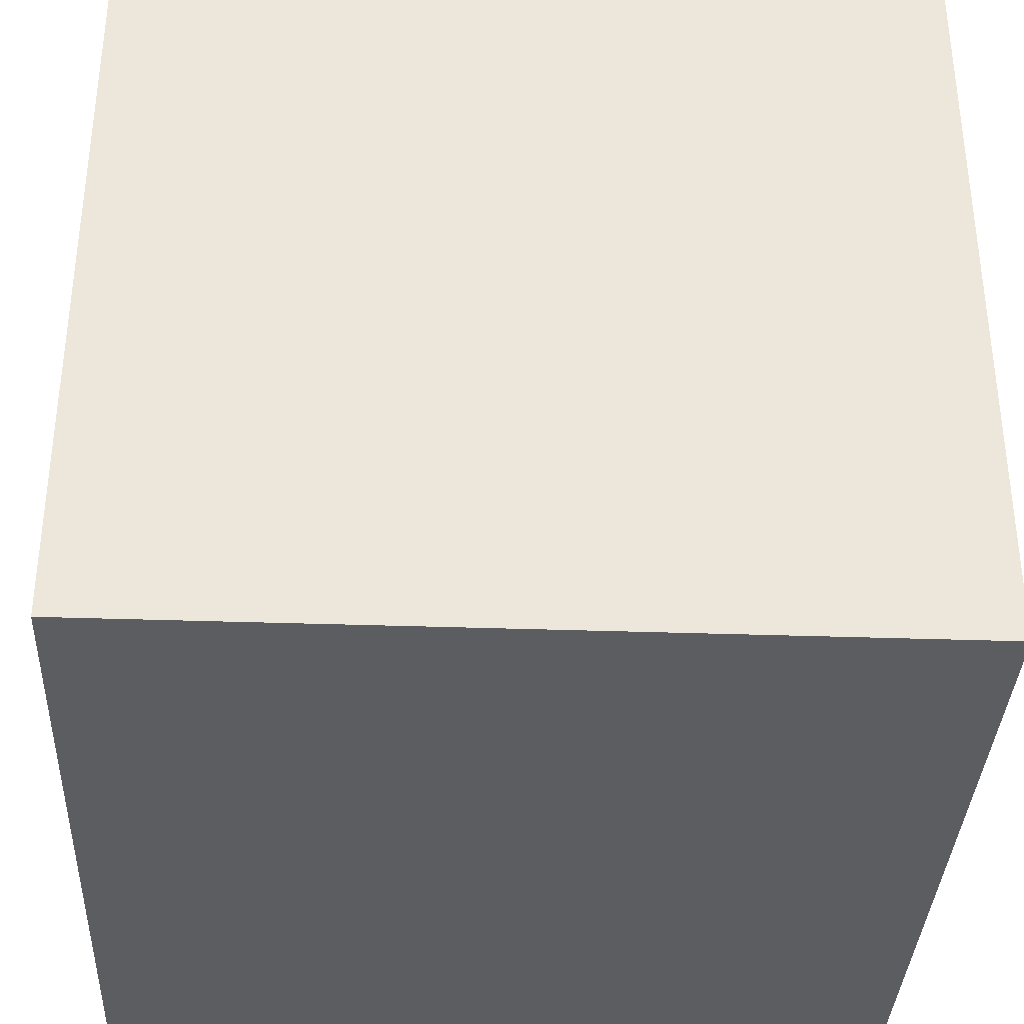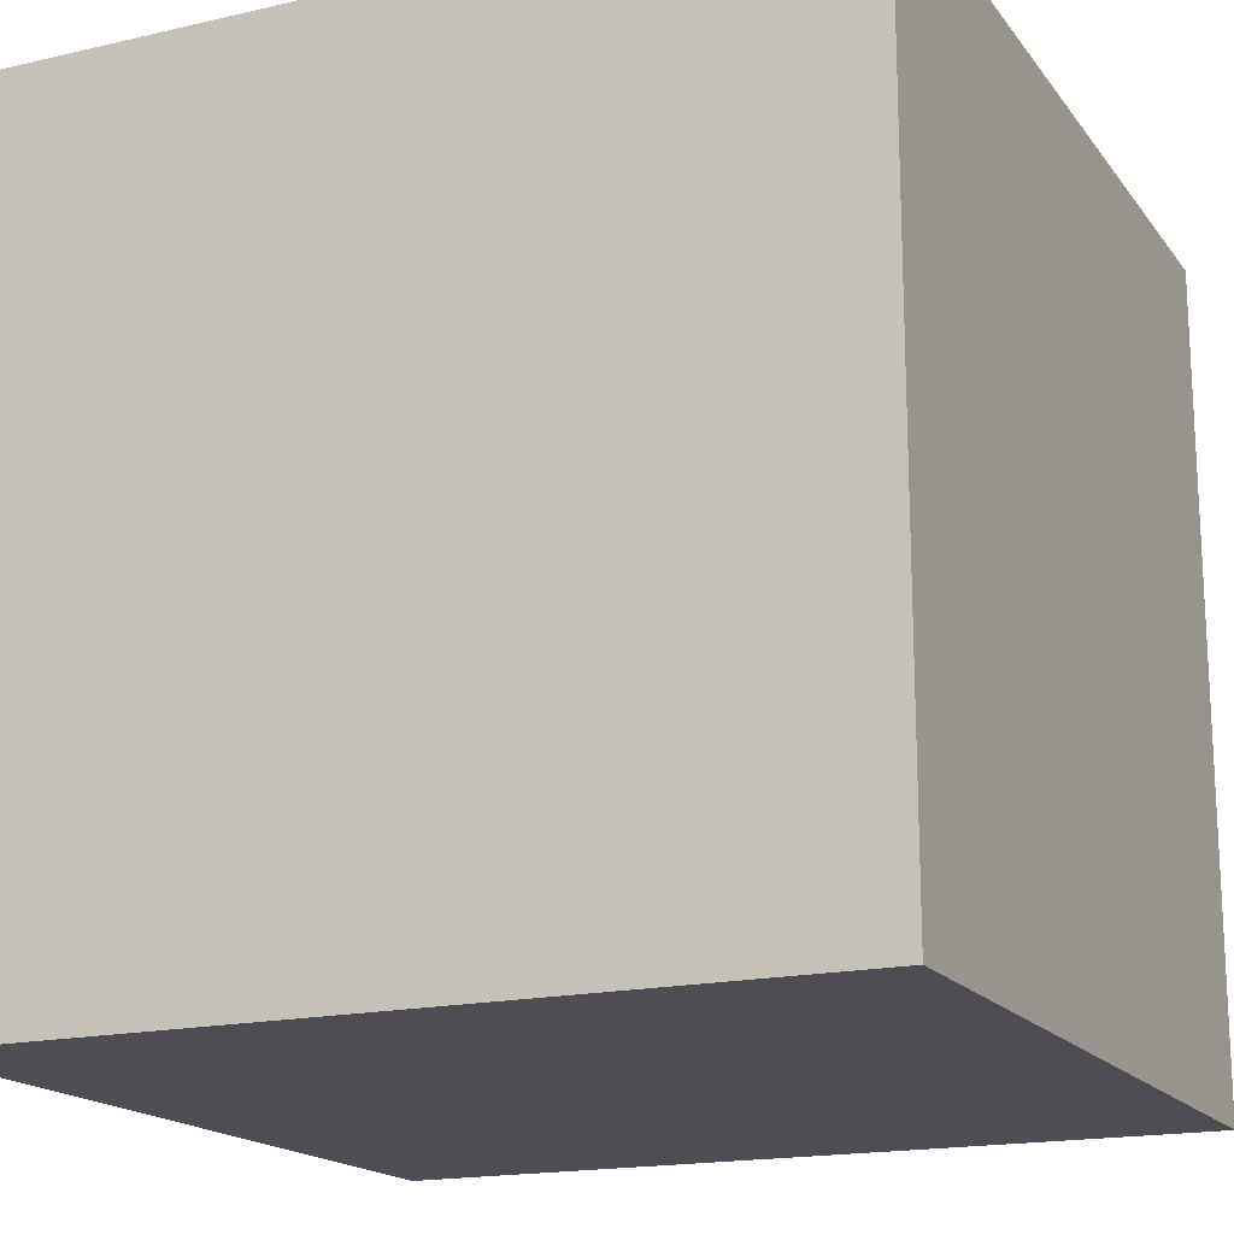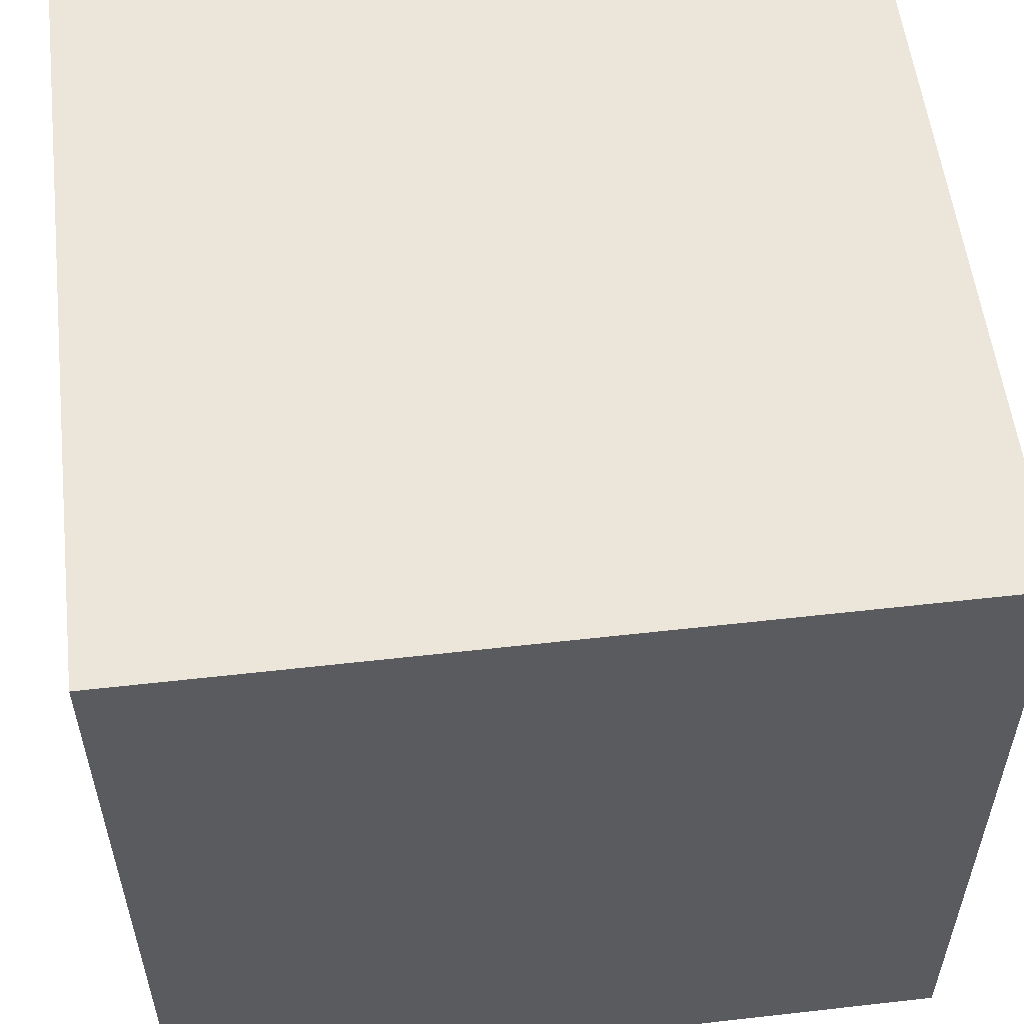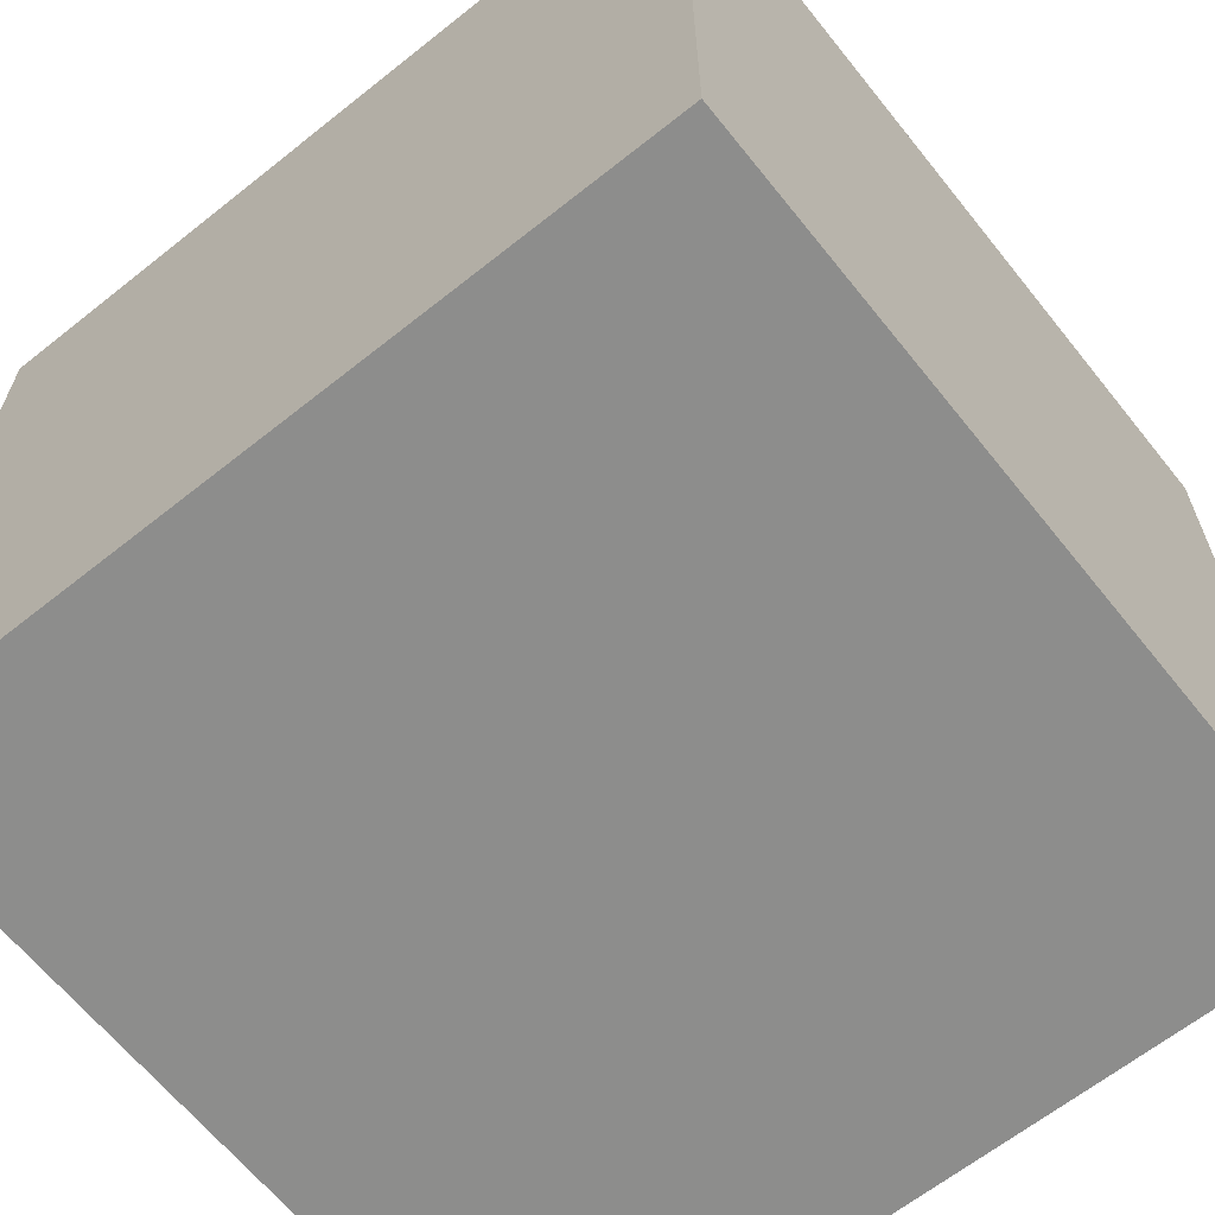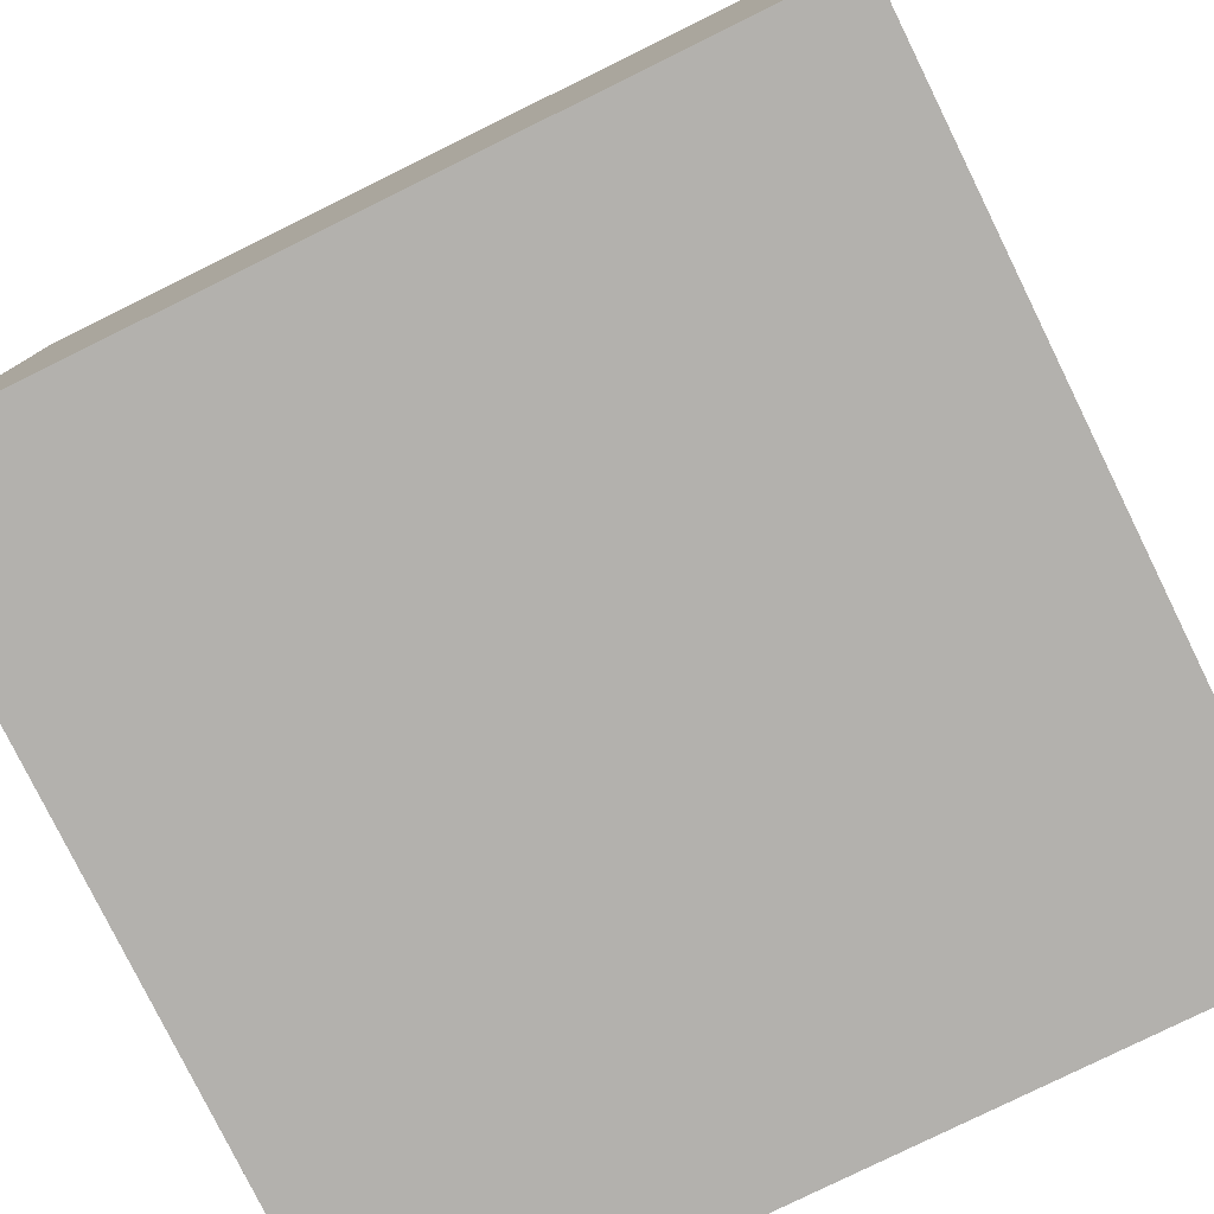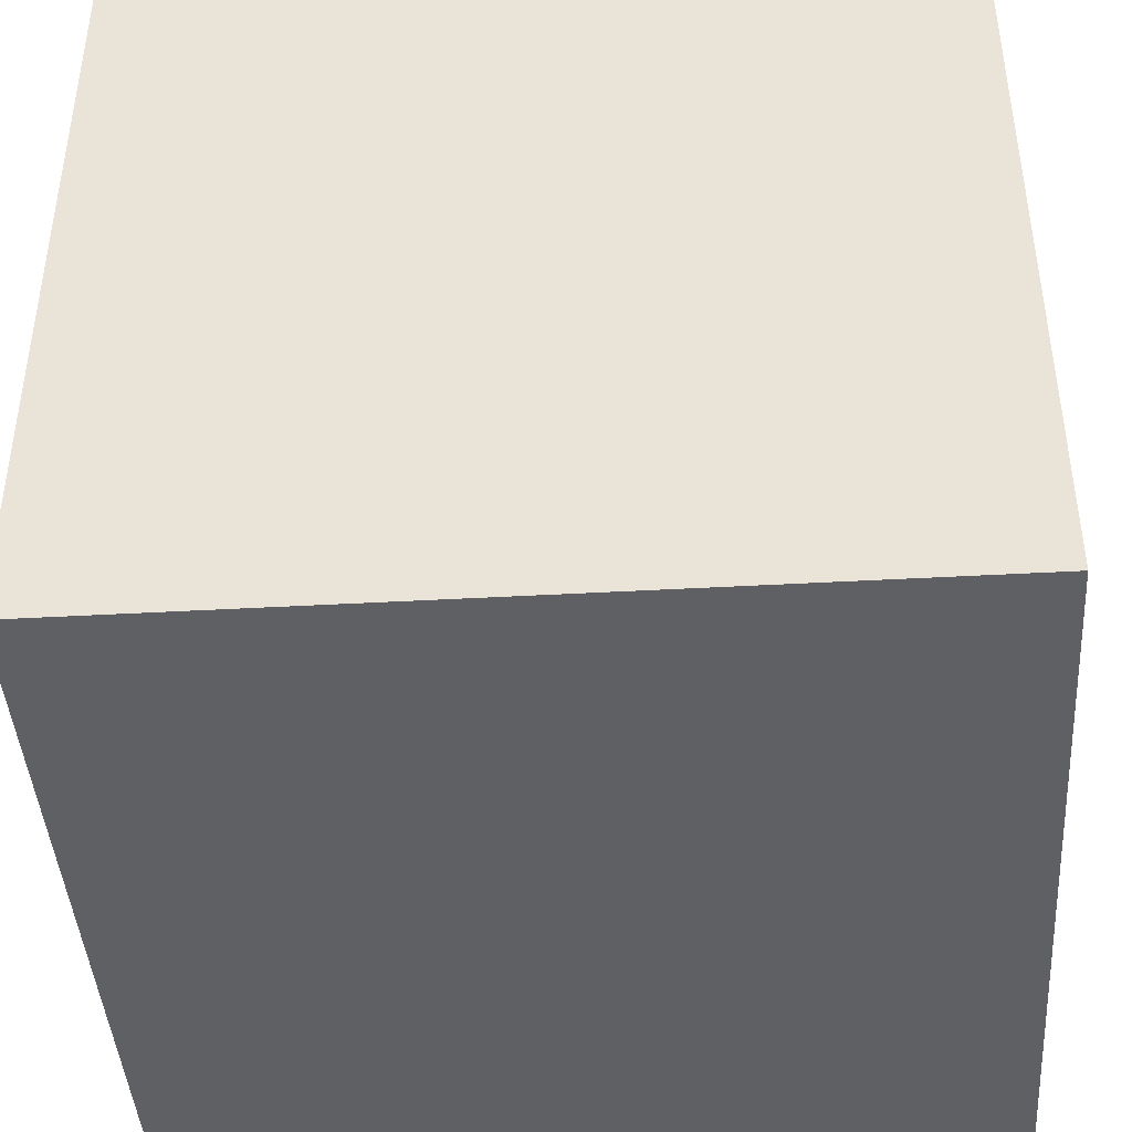
<metadata>
{"format":"obj","ext":"obj","renderer":"f3d","projection":"perspective","resolution":1024,"background":"white","views":[{"elev":-35.5,"azim":-92.6,"up":"+Y"},{"elev":-17.4,"azim":-65.3,"up":"+Y"},{"elev":55.7,"azim":173.2,"up":"+Y"},{"elev":-64.5,"azim":-51.3,"up":"+Z"},{"elev":-79.2,"azim":-153.8,"up":"+Y"},{"elev":-42.9,"azim":3.8,"up":"+Y"}]}
</metadata>
<code>
o cube
g cube
v -8 -8 -8
v 8 -8 -8
v -8 8 -8
v 8 8 -8
v -8 -8 8
v 8 -8 8
v -8 8 8
v 8 8 8
f 1 4 2
f 1 6 5
f 1 7 3
f 2 8 6
f 3 8 4
f 5 8 7
f 3 4 1
f 2 6 1
f 5 7 1
f 4 8 2
f 7 8 3
f 6 8 5

</code>
